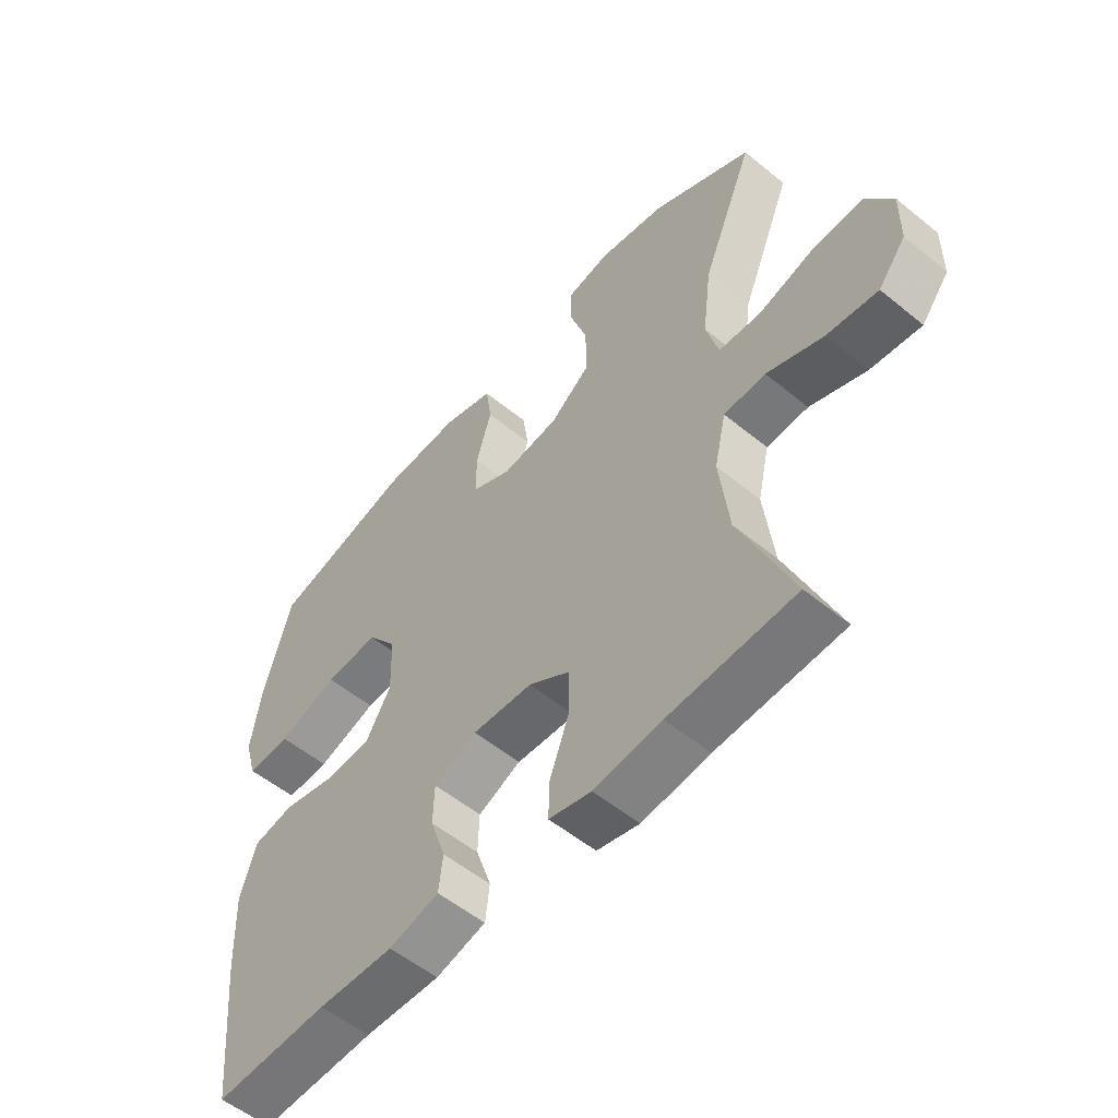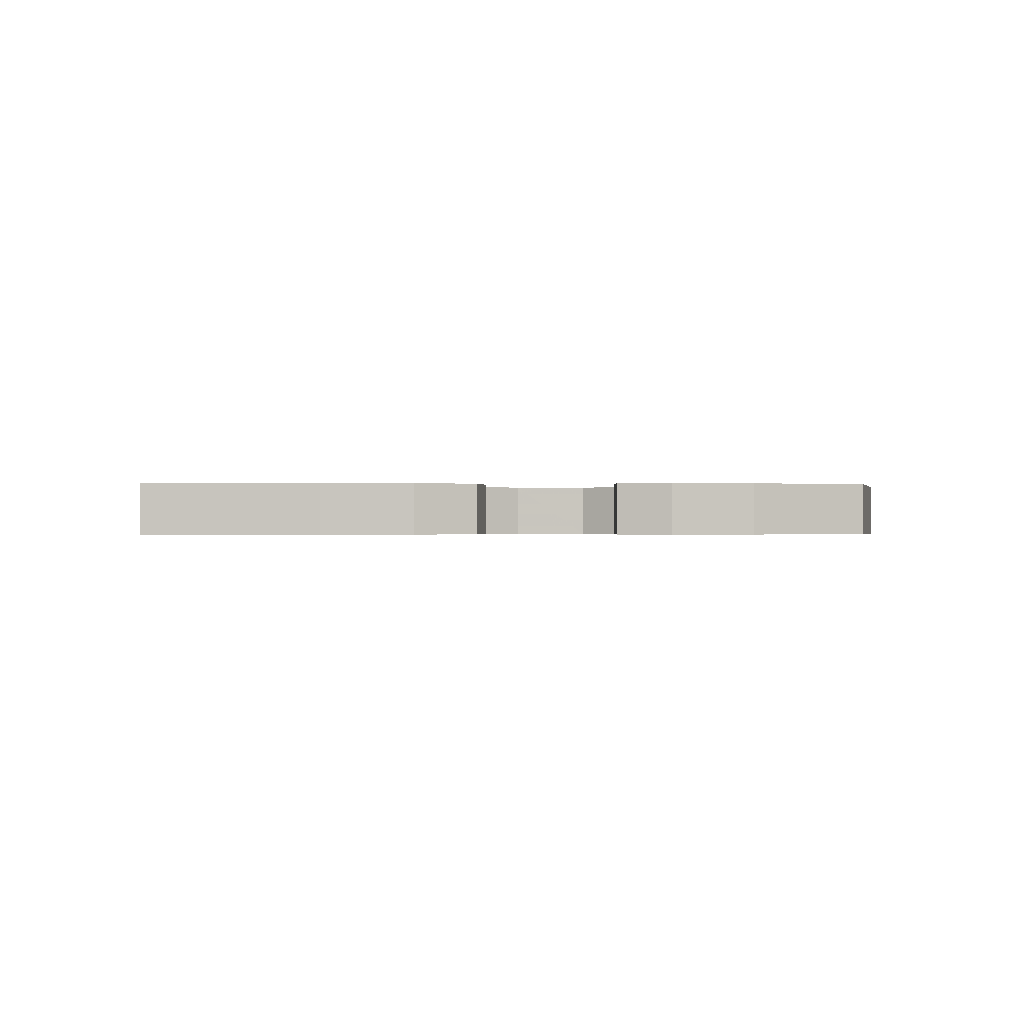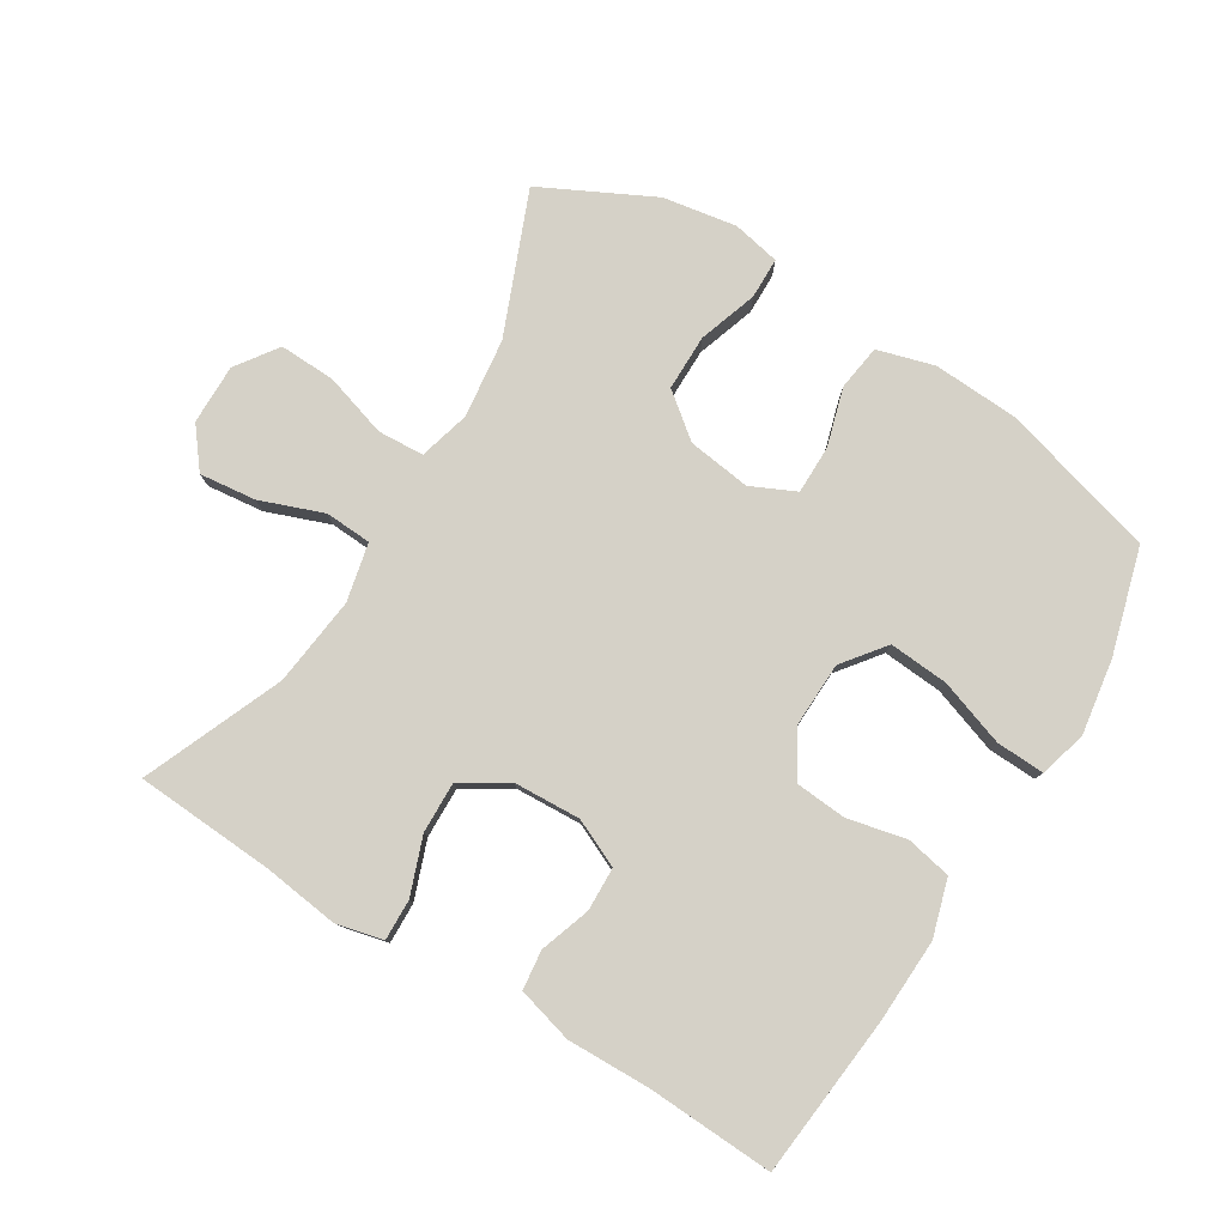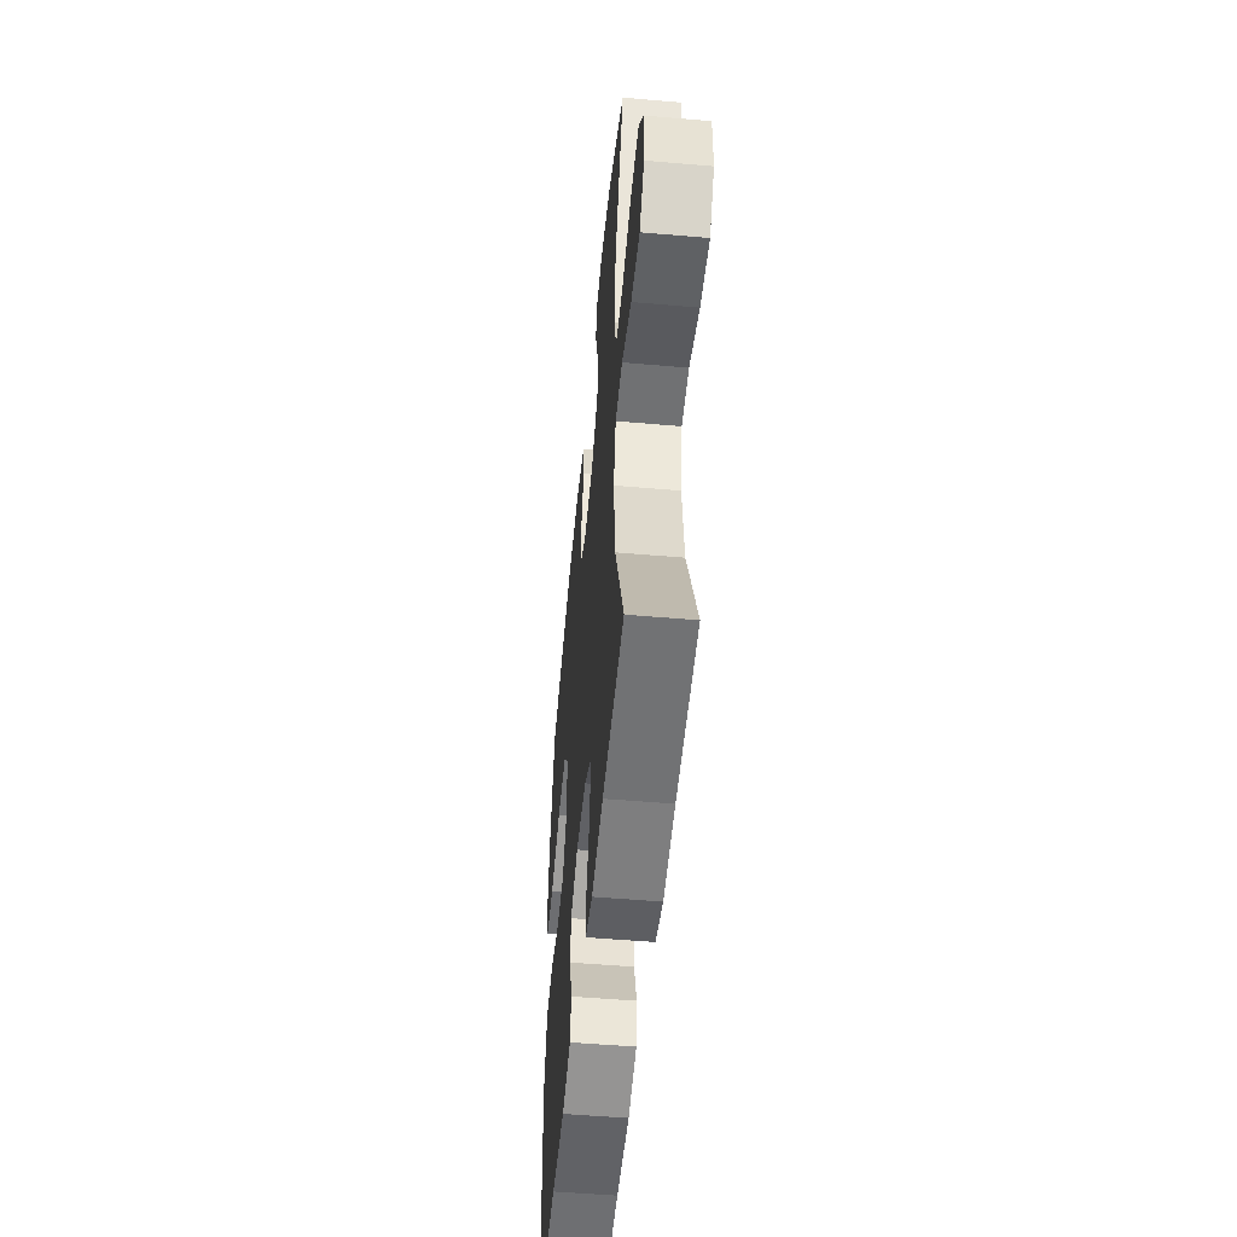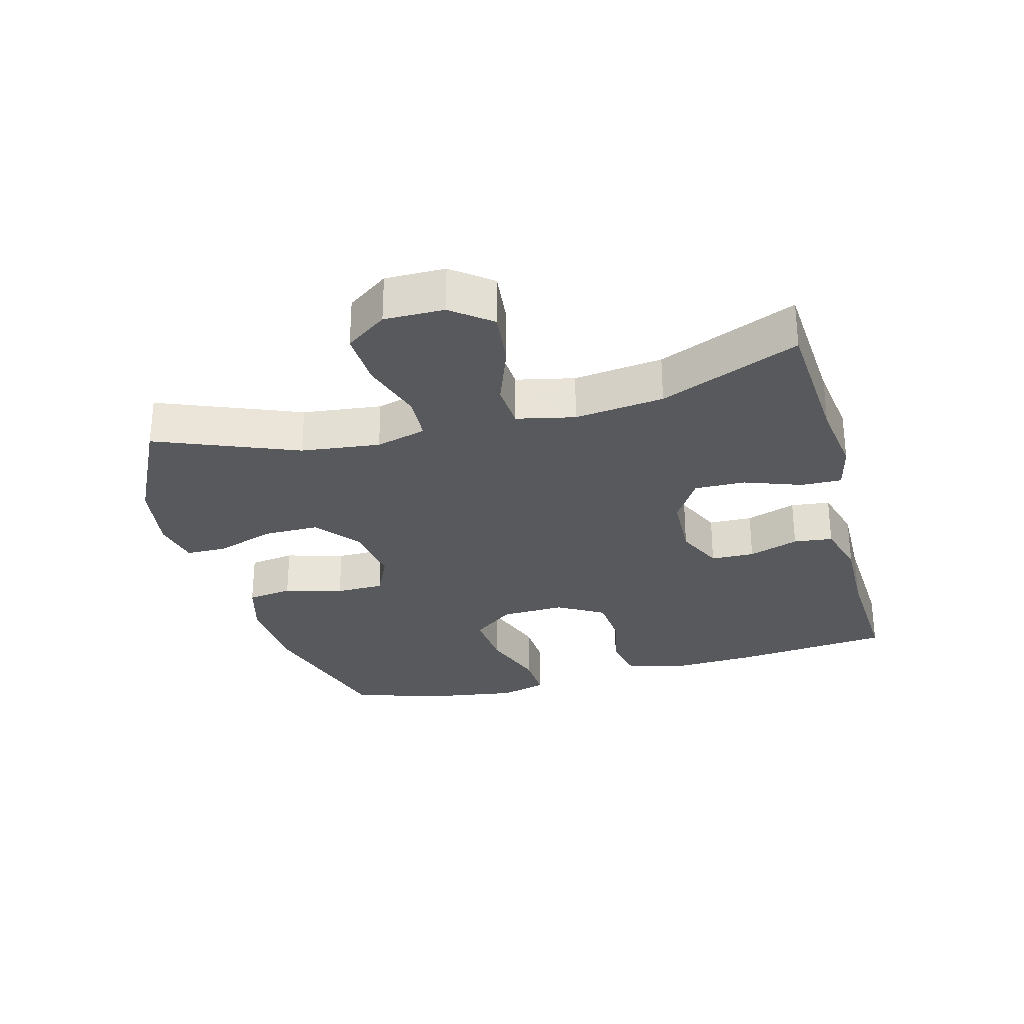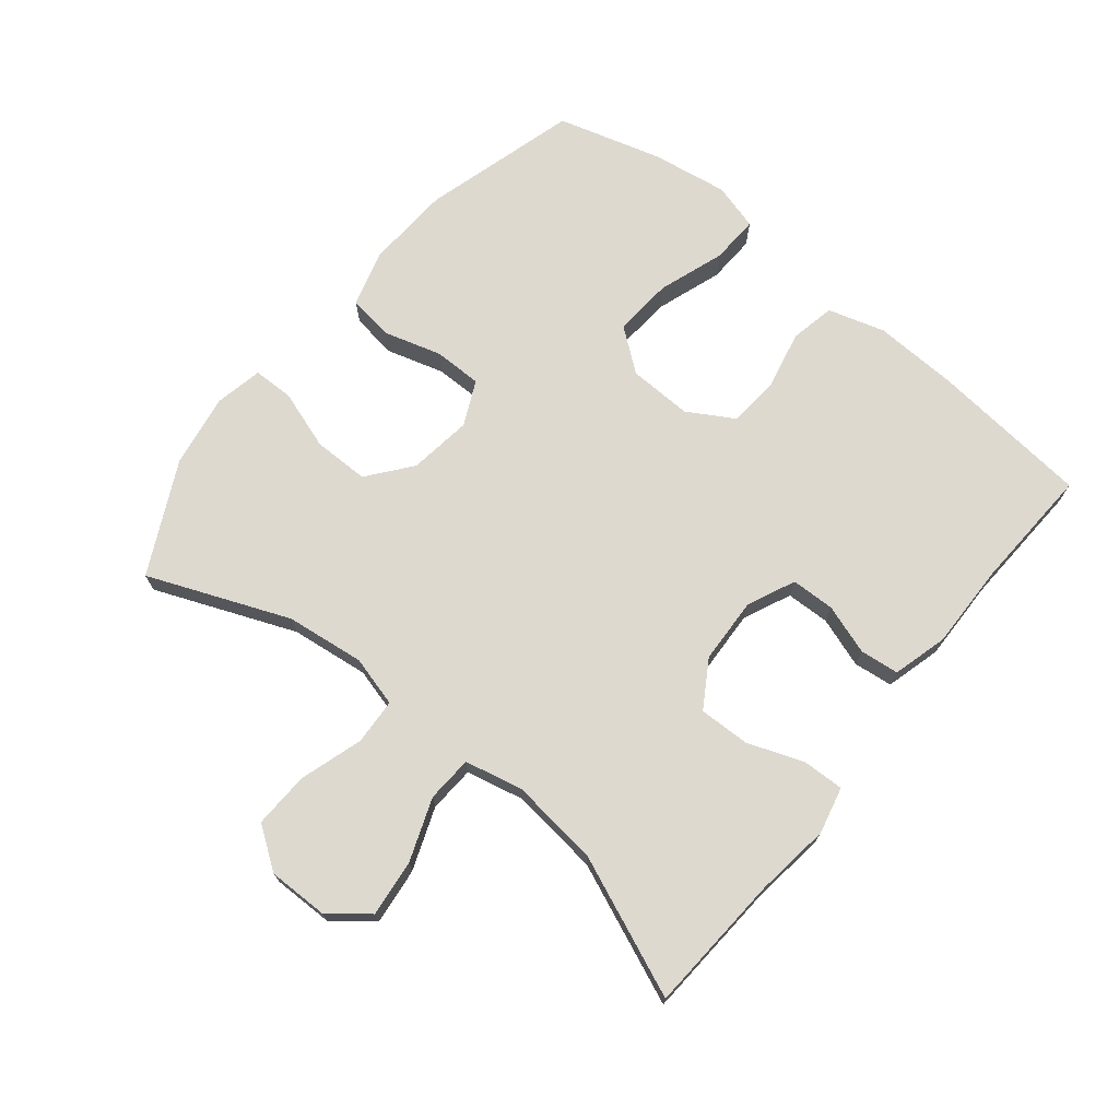
<metadata>
{"format":"obj","ext":"obj","renderer":"f3d","projection":"perspective","resolution":1024,"background":"white","views":[{"elev":-54.7,"azim":49.1,"up":"+Z"},{"elev":-0.4,"azim":-92.8,"up":"+Y"},{"elev":79.2,"azim":-148.4,"up":"+Y"},{"elev":-52.0,"azim":84.6,"up":"+Z"},{"elev":-29.1,"azim":105.3,"up":"+Y"},{"elev":71.7,"azim":129.1,"up":"+Y"}]}
</metadata>
<code>
v -0.5 0.07 -0.5
v -0.524 0.07 -0.253
v -0.529 0.07 -0.125
v -0.503 0.07 -0.038
v -0.434 0.07 -0.024
v -0.344 0.07 -0.044
v -0.266 0.07 -0.038
v -0.224 0.07 0.033
v -0.227 0.07 0.131
v -0.277 0.07 0.196
v -0.368 0.07 0.189
v -0.47 0.07 0.154
v -0.544 0.07 0.151
v -0.564 0.07 0.223
v -0.546 0.07 0.339
v -0.5 0.07 0.5
v -0.261 0.07 0.567
v -0.13 0.07 0.574
v -0.043 0.07 0.549
v -0.033 0.07 0.479
v -0.059 0.07 0.39
v -0.059 0.07 0.316
v 0.009 0.07 0.284
v 0.106 0.07 0.297
v 0.173 0.07 0.35
v 0.173 0.07 0.436
v 0.143 0.07 0.526
v 0.144 0.07 0.589
v 0.217 0.07 0.604
v 0.33 0.07 0.585
v 0.5 0.07 0.5
v 0.412 0.07 0.284
v 0.397 0.07 0.163
v 0.418 0.07 0.085
v 0.489 0.07 0.081
v 0.586 0.07 0.111
v 0.672 0.07 0.114
v 0.717 0.07 0.05
v 0.716 0.07 -0.042
v 0.669 0.07 -0.102
v 0.582 0.07 -0.092
v 0.486 0.07 -0.056
v 0.415 0.07 -0.06
v 0.395 0.07 -0.149
v 0.411 0.07 -0.286
v 0.5 0.07 -0.5
v 0.286 0.07 -0.513
v 0.171 0.07 -0.528
v 0.099 0.07 -0.511
v 0.101 0.07 -0.448
v 0.133 0.07 -0.361
v 0.135 0.07 -0.283
v 0.064 0.07 -0.239
v -0.038 0.07 -0.234
v -0.111 0.07 -0.267
v -0.113 0.07 -0.334
v -0.087 0.07 -0.411
v -0.094 0.07 -0.471
v -0.179 0.07 -0.494
v -0.307 0.07 -0.491
v -0.5 0 -0.5
v -0.524 0 -0.253
v -0.529 0 -0.125
v -0.503 0 -0.038
v -0.434 0 -0.024
v -0.344 0 -0.044
v -0.266 0 -0.038
v -0.224 0 0.033
v -0.227 0 0.131
v -0.277 0 0.196
v -0.368 0 0.189
v -0.47 0 0.154
v -0.544 0 0.151
v -0.564 0 0.223
v -0.546 0 0.339
v -0.5 0 0.5
v -0.261 0 0.567
v -0.13 0 0.574
v -0.043 0 0.549
v -0.033 0 0.479
v -0.059 0 0.39
v -0.059 0 0.316
v 0.009 0 0.284
v 0.106 0 0.297
v 0.173 0 0.35
v 0.173 0 0.436
v 0.143 0 0.526
v 0.144 0 0.589
v 0.217 0 0.604
v 0.33 0 0.585
v 0.5 0 0.5
v 0.412 0 0.284
v 0.397 0 0.163
v 0.418 0 0.085
v 0.489 0 0.081
v 0.586 0 0.111
v 0.672 0 0.114
v 0.717 0 0.05
v 0.716 0 -0.042
v 0.669 0 -0.102
v 0.582 0 -0.092
v 0.486 0 -0.056
v 0.415 0 -0.06
v 0.395 0 -0.149
v 0.411 0 -0.286
v 0.5 0 -0.5
v 0.286 0 -0.513
v 0.171 0 -0.528
v 0.099 0 -0.511
v 0.101 0 -0.448
v 0.133 0 -0.361
v 0.135 0 -0.283
v 0.064 0 -0.239
v -0.038 0 -0.234
v -0.111 0 -0.267
v -0.113 0 -0.334
v -0.087 0 -0.411
v -0.094 0 -0.471
v -0.179 0 -0.494
v -0.307 0 -0.491
f 58 59 60
f 57 58 60
f 56 57 60
f 4 5 6
f 3 4 6
f 2 3 6
f 1 2 6
f 60 1 6
f 56 60 6
f 55 56 6
f 54 55 6 7
f 53 54 7 8
f 52 53 8 9
f 49 50 51
f 48 49 51
f 47 48 51
f 47 51 52
f 46 47 52
f 45 46 52
f 52 9 10
f 45 52 10
f 44 45 10
f 40 41 42
f 39 40 42
f 38 39 42
f 37 38 42
f 36 37 42
f 35 36 42
f 34 35 42 43
f 43 44 10
f 34 43 10
f 33 34 10
f 30 31 32
f 29 30 32
f 28 29 32
f 27 28 32
f 26 27 32
f 25 26 32 33
f 19 20 21
f 18 19 21
f 17 18 21
f 16 17 21
f 15 16 21
f 14 15 21
f 13 14 21
f 12 13 21
f 11 12 21
f 10 11 21 22
f 24 25 33
f 23 24 33 10
f 10 22 23
f 120 119 118
f 120 118 117
f 120 117 116
f 66 65 64
f 66 64 63
f 66 63 62
f 66 62 61
f 66 61 120
f 66 120 116
f 66 116 115
f 67 66 115 114
f 68 67 114 113
f 69 68 113 112
f 111 110 109
f 111 109 108
f 111 108 107
f 112 111 107
f 112 107 106
f 112 106 105
f 70 69 112
f 70 112 105
f 70 105 104
f 102 101 100
f 102 100 99
f 102 99 98
f 102 98 97
f 102 97 96
f 102 96 95
f 103 102 95 94
f 70 104 103
f 70 103 94
f 70 94 93
f 92 91 90
f 92 90 89
f 92 89 88
f 92 88 87
f 92 87 86
f 93 92 86 85
f 81 80 79
f 81 79 78
f 81 78 77
f 81 77 76
f 81 76 75
f 81 75 74
f 81 74 73
f 81 73 72
f 81 72 71
f 82 81 71 70
f 93 85 84
f 70 93 84 83
f 83 82 70
f 1 61 62 2
f 2 62 63 3
f 3 63 64 4
f 4 64 65 5
f 5 65 66 6
f 6 66 67 7
f 7 67 68 8
f 8 68 69 9
f 9 69 70 10
f 10 70 71 11
f 11 71 72 12
f 12 72 73 13
f 13 73 74 14
f 14 74 75 15
f 15 75 76 16
f 16 76 77 17
f 17 77 78 18
f 18 78 79 19
f 19 79 80 20
f 20 80 81 21
f 21 81 82 22
f 22 82 83 23
f 23 83 84 24
f 24 84 85 25
f 25 85 86 26
f 26 86 87 27
f 27 87 88 28
f 28 88 89 29
f 29 89 90 30
f 30 90 91 31
f 31 91 92 32
f 32 92 93 33
f 33 93 94 34
f 34 94 95 35
f 35 95 96 36
f 36 96 97 37
f 37 97 98 38
f 38 98 99 39
f 39 99 100 40
f 40 100 101 41
f 41 101 102 42
f 42 102 103 43
f 43 103 104 44
f 44 104 105 45
f 45 105 106 46
f 46 106 107 47
f 47 107 108 48
f 48 108 109 49
f 49 109 110 50
f 50 110 111 51
f 51 111 112 52
f 52 112 113 53
f 53 113 114 54
f 54 114 115 55
f 55 115 116 56
f 56 116 117 57
f 57 117 118 58
f 58 118 119 59
f 59 119 120 60
f 60 120 61 1

</code>
